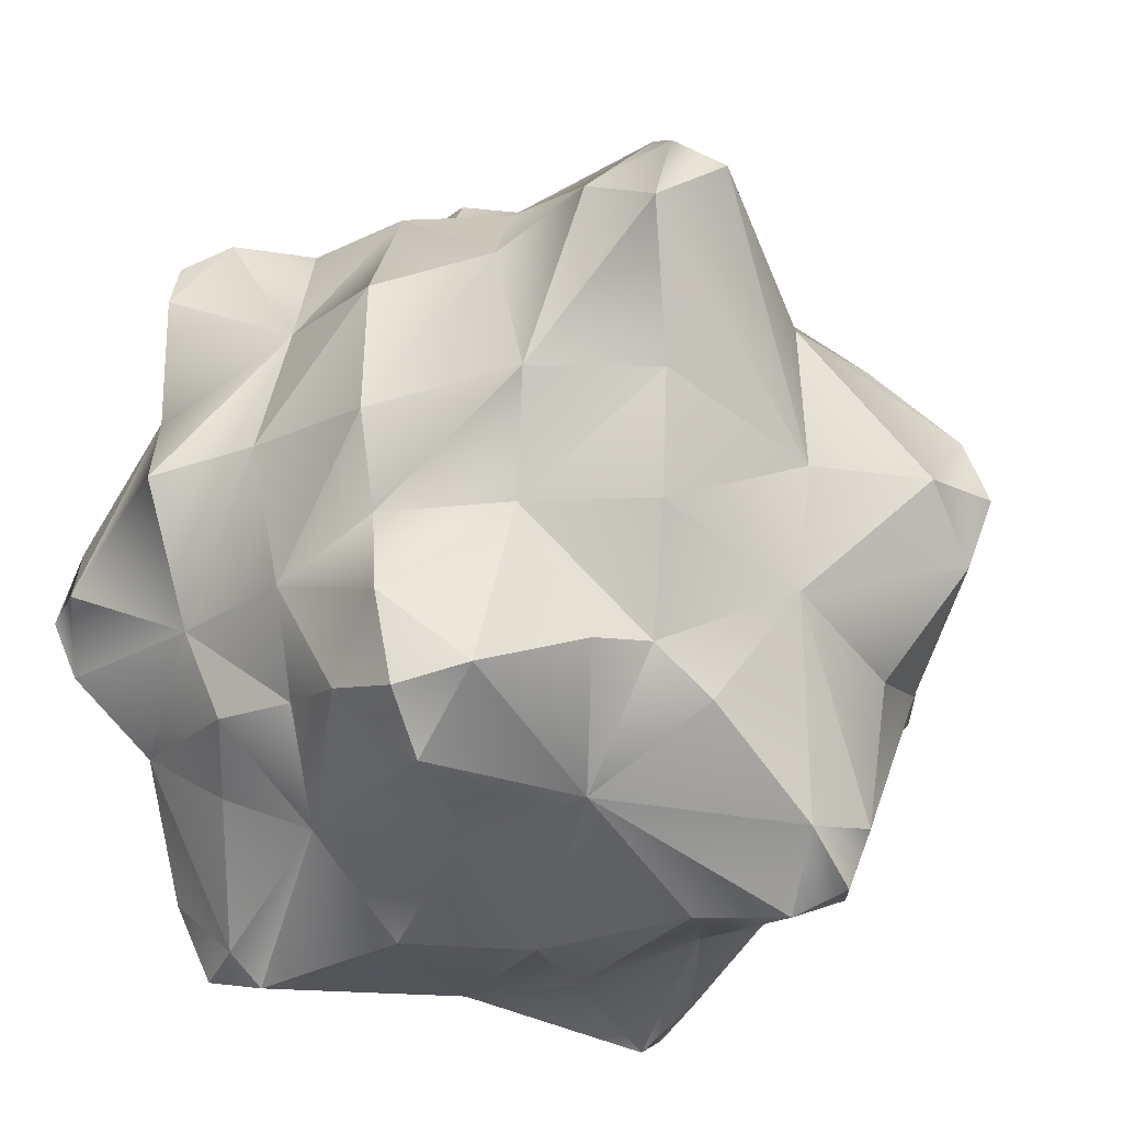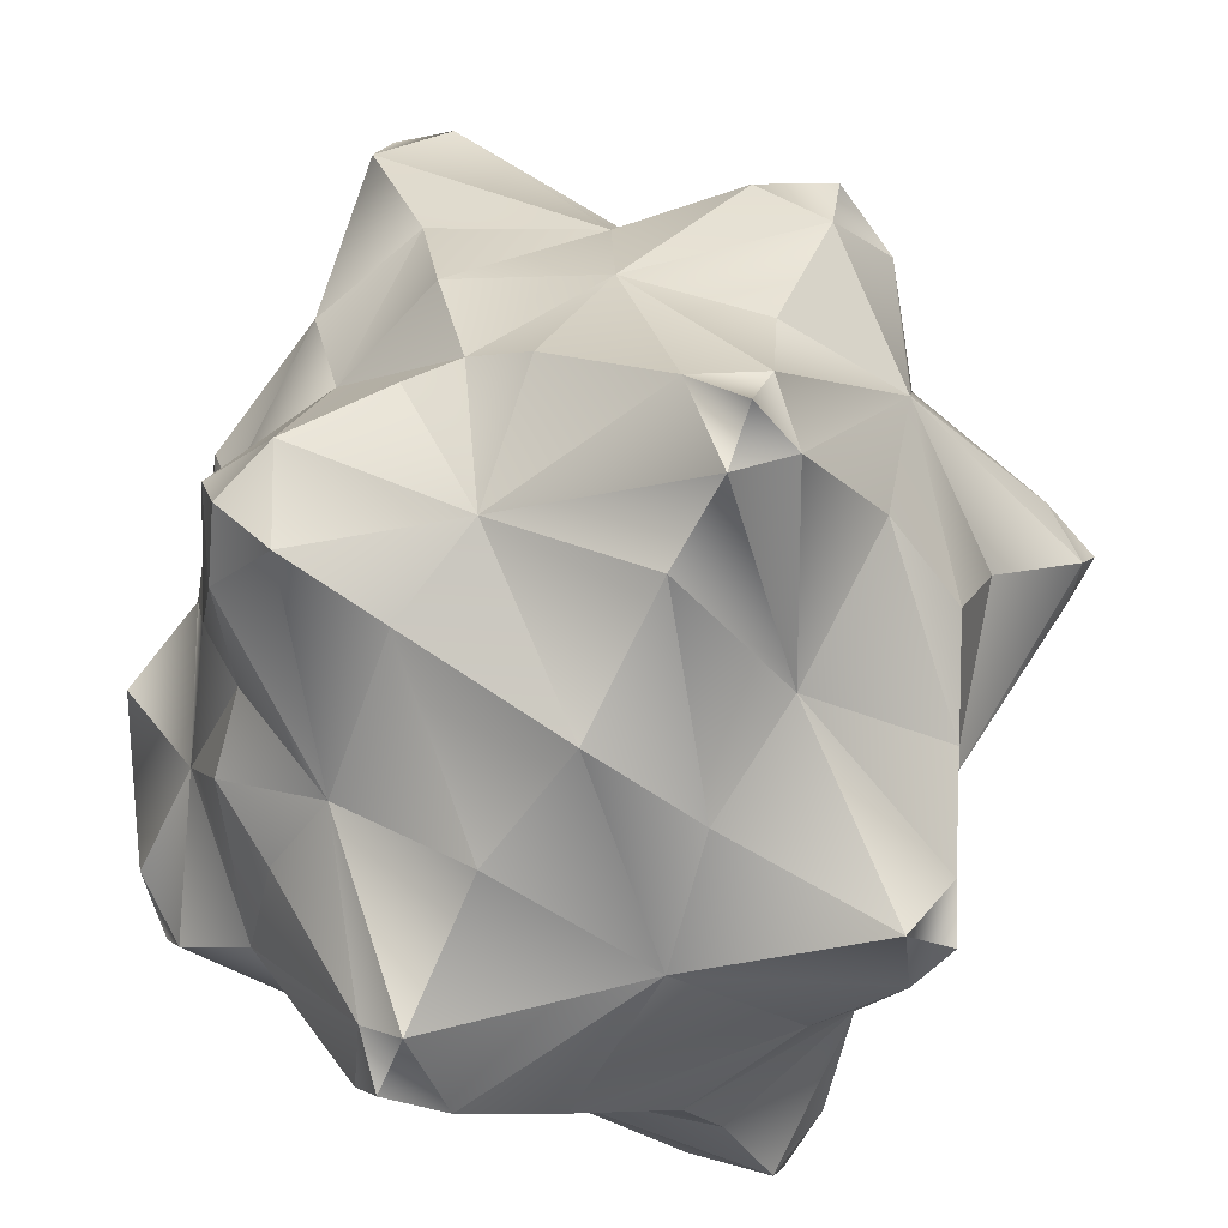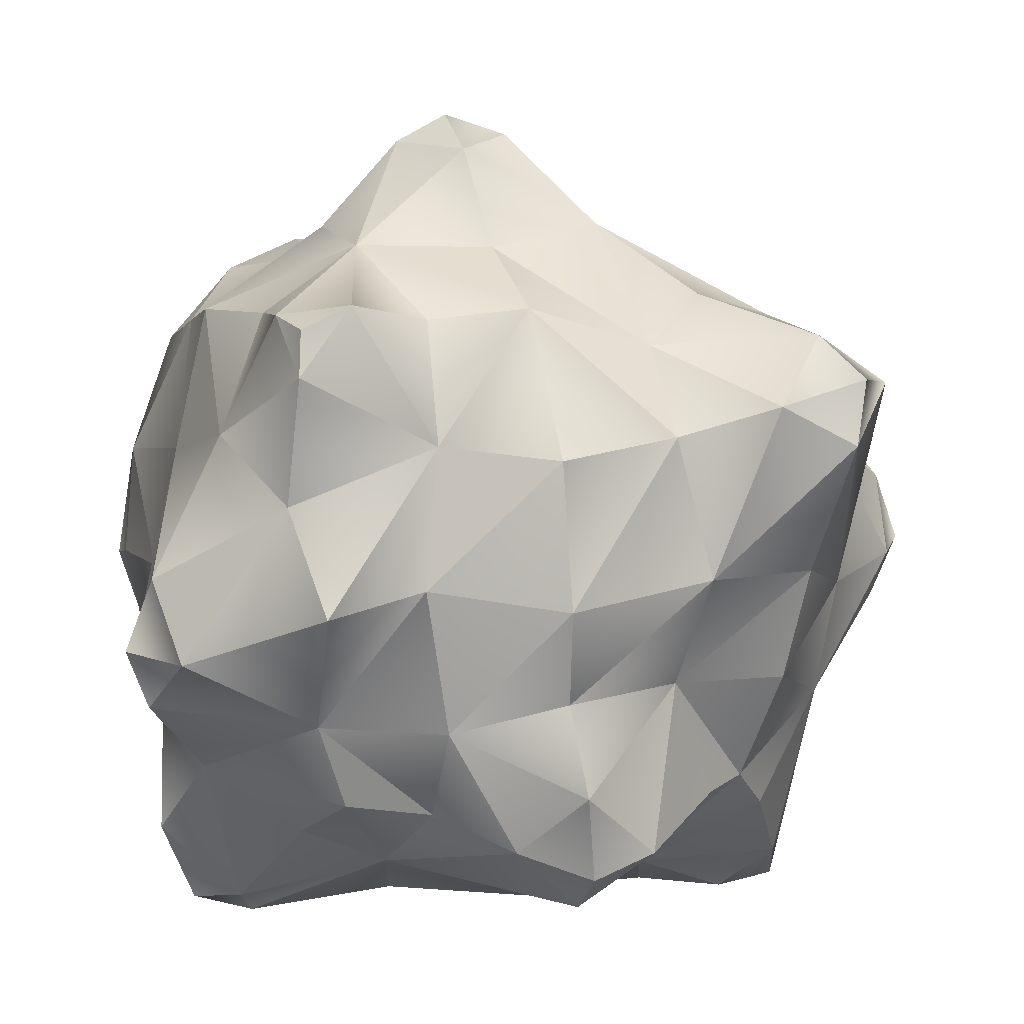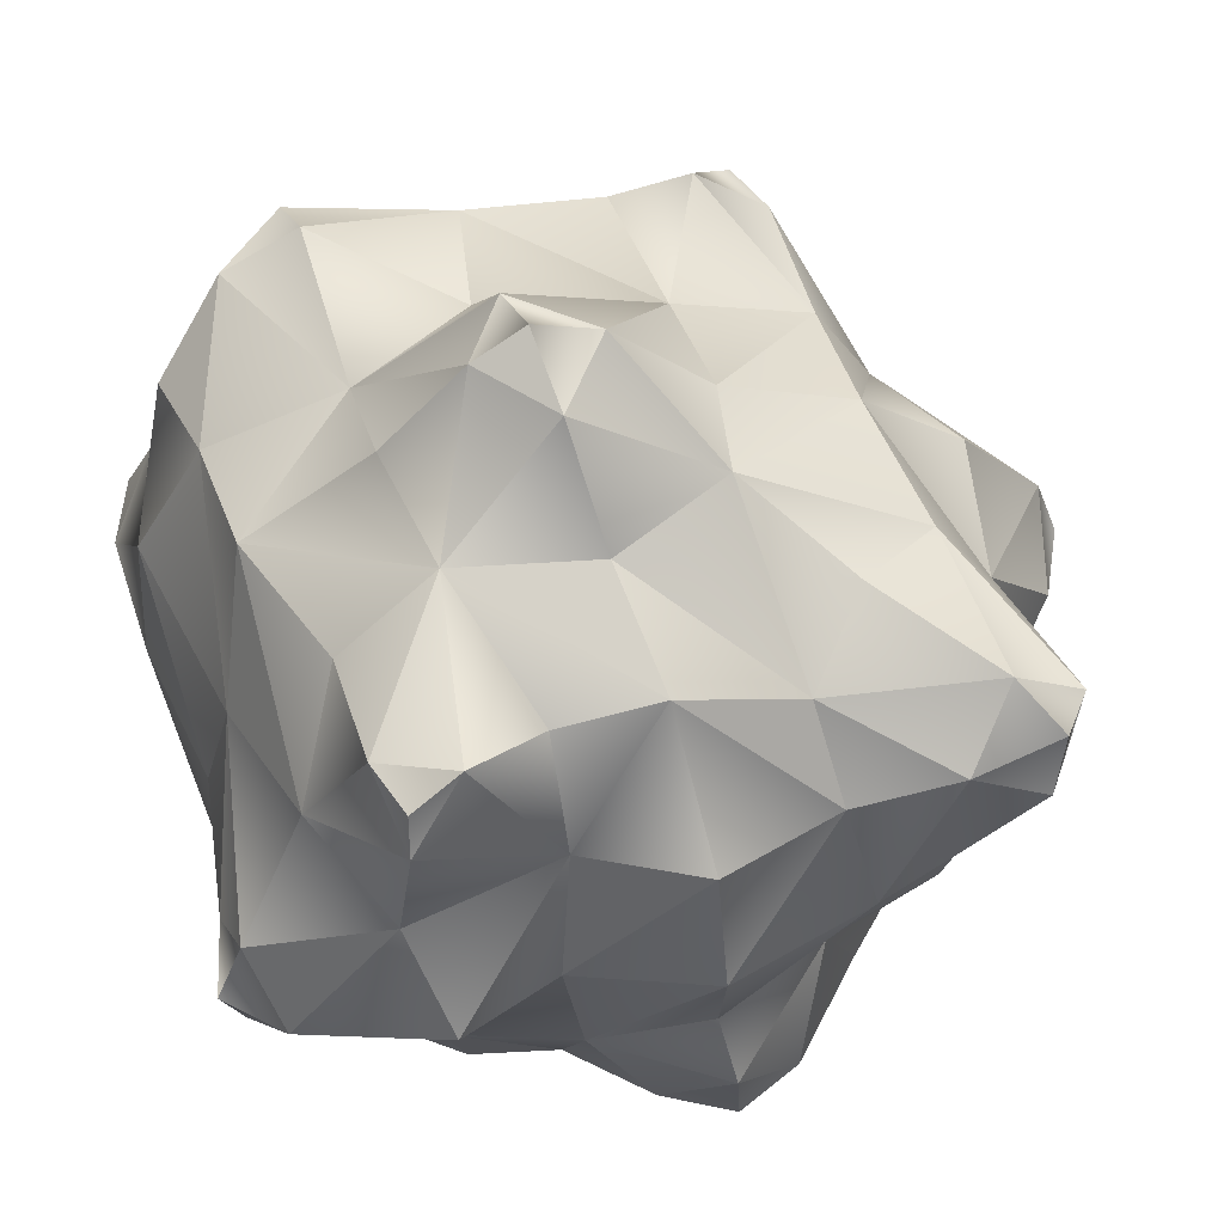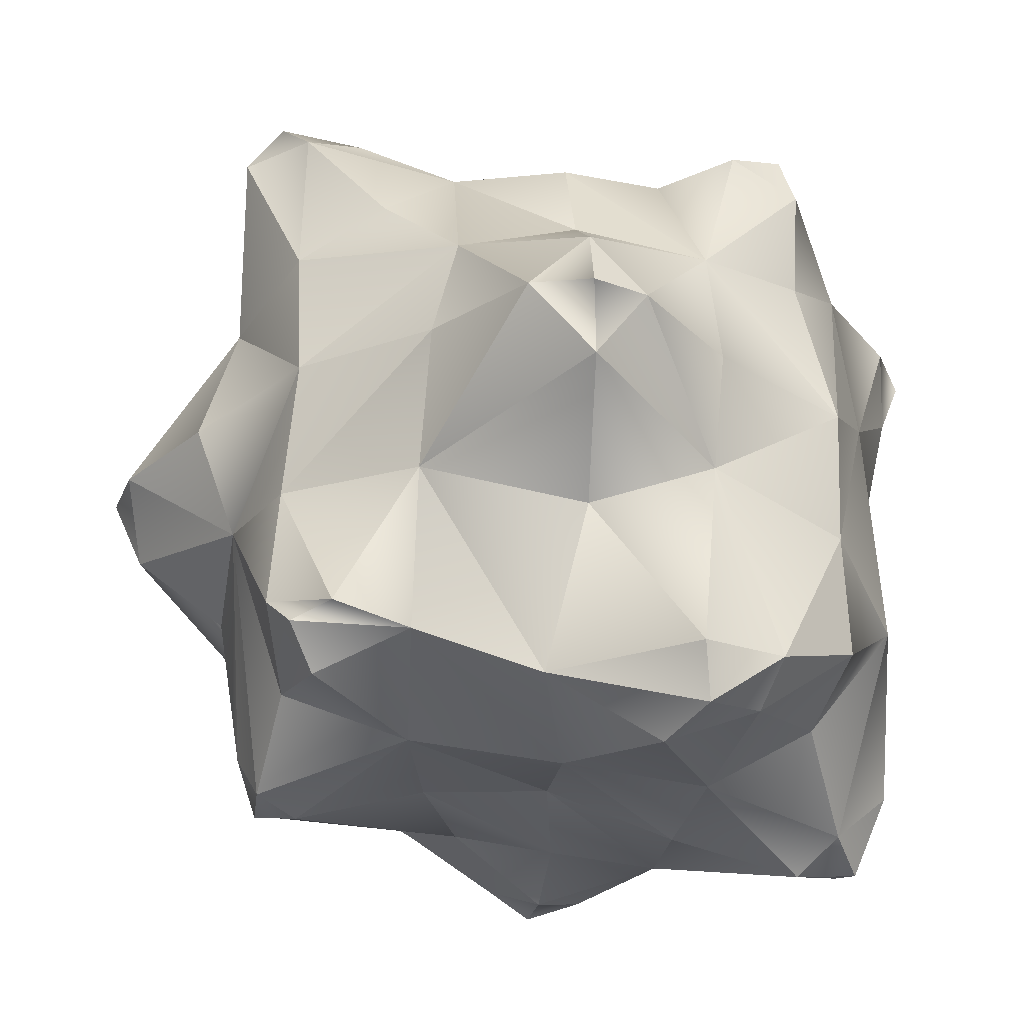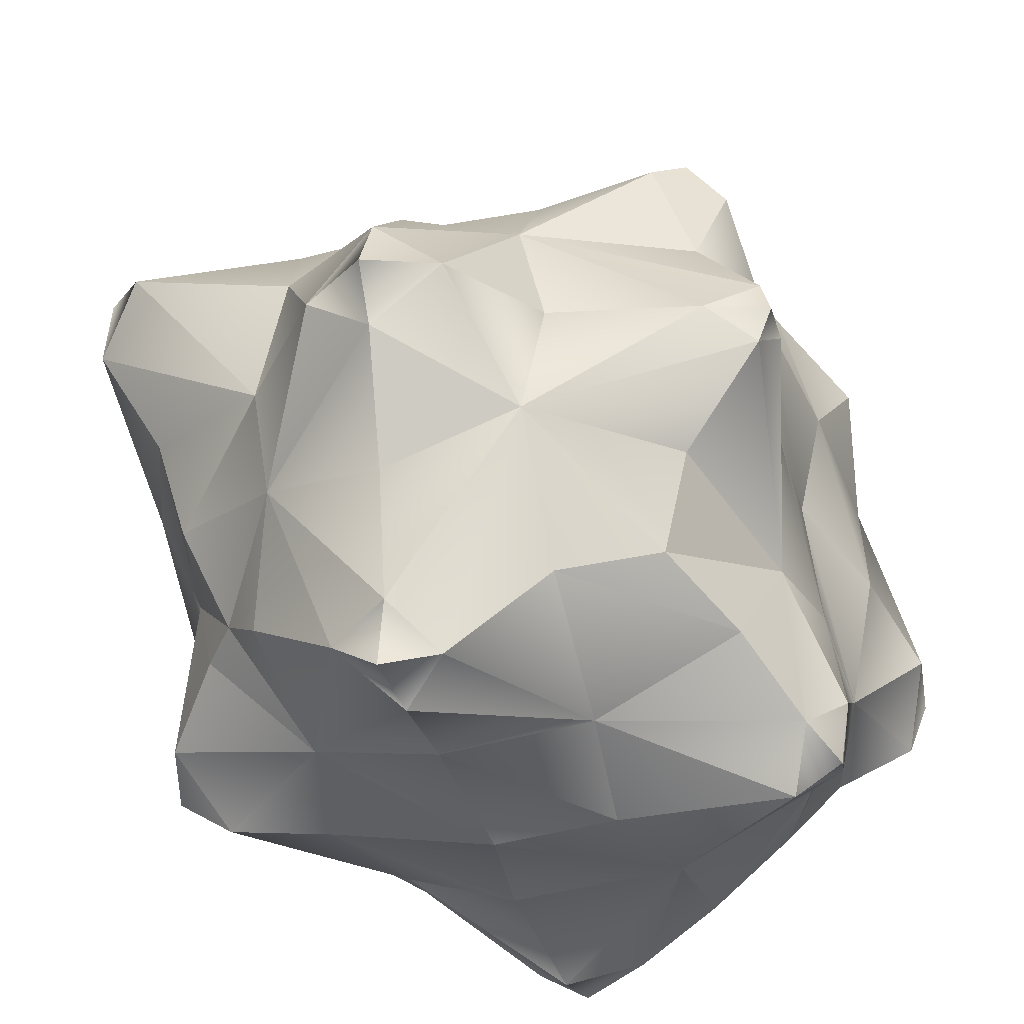
<metadata>
{"format":"obj","ext":"obj","renderer":"f3d","projection":"perspective","resolution":1024,"background":"white","views":[{"elev":-29.7,"azim":-67.5,"up":"+Z"},{"elev":-75.9,"azim":-28.6,"up":"+Z"},{"elev":8.7,"azim":-103.5,"up":"+Z"},{"elev":51.9,"azim":-109.6,"up":"+Z"},{"elev":61.4,"azim":91.4,"up":"+Z"},{"elev":-41.1,"azim":17.3,"up":"+Z"}]}
</metadata>
<code>
o Mesh_0008
v 17.47 -15.33 7.782
v 21.36 -16.99 2.007
v 7.558 -18.81 8.864
v 18.29 -18.57 -0.229
v 9.463 -20.21 0.2723
v 8.222 -20.79 -7.221
v 5.195 -25.7 0.1524
v 1.153 -26.12 -3.866
v 0.9484 -27.67 -0.1916
v -2.92 -25.55 -0.5017
v 1.146 -26.3 3.833
v -6.802 -19.57 8.097
v 0.9782 -21.34 9.645
v 0.1559 -14.79 16.01
v 7.783 -15.48 14.46
v 15.13 -15.77 15.16
v -12.68 14.65 15.92
v -6.218 14.43 15.57
v -5.708 8.87 19.37
v 2.304 16.75 15.23
v 1.452 9.711 20.15
v 7.543 9.325 18.1
v 0.7272 5.191 25.28
v 4.504 2.392 25.33
v 0.745 2.198 26.88
v 0.3267 -1.413 25.69
v -3.399 1.949 24.88
v -5.641 -5.581 20.47
v -7.75 1.226 19.26
v -14.82 -6.276 14.01
v -14.15 0.5931 16.16
v -16.35 13.94 12.77
v -15.18 14.48 5.532
v -9.662 17.47 8.977
v -10.85 21.57 1.081
v -1.411 19.07 7.246
v -7.073 21.88 -1.684
v 0.2598 20.35 -0.0267
v -0.2804 20.08 -9.231
v 9.92 21.22 -0.6611
v 7.852 18.5 -10.74
v 19.05 20.9 -2.266
v 22.57 18.26 -6.603
v 23.78 19.02 -2.884
v -15.04 10.81 16.58
v -13.49 6.271 15.58
v -15.94 6.183 8.74
v -19.26 -0.0518 8.178
v -18.2 -6.891 9.165
v -20.23 -0.3891 -0.0931
v -18.96 -8.809 1.162
v -18.8 -0.6097 -5.562
v -16.42 -7.447 -5.165
v -19.98 -1.416 -10.7
v -17.92 -5.839 -14.63
v -19.02 -2.017 -15.69
v 17.12 -8.365 -15.68
v 19.48 -3.379 -18.81
v 8.438 -7.778 -19.43
v 18.04 -0.6222 -21.78
v 7.736 -0.7155 -21.32
v 9.637 6.813 -20.22
v 0.6303 -1.408 -22.02
v -0.5216 6.23 -20.89
v -9.276 -1.665 -19.5
v -7.795 7.825 -17.01
v -15.62 -1.946 -18.23
v -17.34 2.043 -14.31
v 20.18 -7.85 7.878
v 21.93 -14.82 -0.323
v 20.04 -7.195 -0.298
v 19.21 -5.482 -9.558
v 20.51 0.6374 -8.657
v 21.45 -0.0843 -15.62
v 20.79 7.196 -10.26
v 20.38 2.475 -18.36
v 17.7 7.15 -16.11
v -17.22 -15.43 14.6
v -19.75 -17.36 12.31
v -19.62 -12.51 10.88
v -20.39 -16.67 8.646
v -16.28 -15.56 0.9975
v -14.53 -14.59 -5.543
v -11.82 -12.94 -11.99
v 20.86 -0.7738 -20.16
v 9.526 16.17 -17.27
v 14.91 14.52 -14.2
v -3.258 -18.1 -19.33
v -0.2705 -18.96 -21.78
v 0.2614 -15.69 -22.57
v 2.965 -17.77 -20.92
v 8.718 -16.4 -15.55
v 14.33 -13.87 -13.61
v -12.8 11.02 -12.2
v -7.253 18.42 -10.73
v -13.96 12.74 -7.24
v -10.19 21.82 -6.427
v -13.68 20.29 -3.362
v -10.73 23.11 -3.017
v -13.92 6.187 -12.7
v -16.75 5.818 -7.37
v -17.53 7.23 0.9569
v -18.63 12.91 -0.2219
v 4.317 18.01 -19.34
v 0.551 18.28 -20.96
v 0.1595 14.76 -21.94
v -1.776 15.74 -20.4
v -8.567 12.91 -14.64
v 0.4031 -20.08 -18.35
v -9.245 -15.12 -14.47
v -8.12 -7.839 -18.03
v 0.2598 -10.28 -21.71
v 22.71 6.577 14.25
v 22.06 9.517 6.426
v 21.31 1.101 7.649
v 22.52 7.828 -0.8117
v 19.83 0.2609 -0.1508
v 0.0113 20.28 -16.27
v 21.93 -17.29 -0.2724
v 21.03 -17.02 -2.355
v 16.09 -15.05 -7.74
v -15.7 13.72 15.33
v 21.61 8.96 17.29
v 19.5 -0.0444 16.05
v 17.26 -7.47 16.66
v 22.63 17.67 0.5183
v 11.7 20.46 5.659
v -7.955 -15.39 15.15
v -0.0098 -6.916 20.17
v 7.785 -7.383 17.99
v 10.29 2.188 18.73
v 18.52 8.653 18.66
v 18.56 13.12 16.76
v 9.728 16.77 14.02
v 16.21 -11.83 17.91
v 18.11 15.81 -10.18
v 24.28 15.42 -1.967
v -10.89 -10.28 16.59
v -17.21 -19.5 11.82
v 19.03 15.44 7.753
v 0.3039 -21.34 -10.2
v -7.233 -19.26 -8.149
v -8.043 -20.29 -1.316
v -13.95 -10.5 -12.32
v 20.55 11.95 13.82
v 16.28 17.4 12.39
v 16.97 -14.22 16.68
v 19.1 -13 14.3
f 1 3 2
f 2 3 4
f 3 5 4
f 4 5 6
f 5 7 6
f 6 7 8
f 7 9 8
f 8 9 10
f 9 11 10
f 10 11 12
f 11 13 12
f 12 13 14
f 13 3 14
f 14 3 15
f 3 16 15
f 17 19 18
f 18 19 20
f 19 21 20
f 20 21 22
f 21 23 22
f 22 23 24
f 23 25 24
f 24 25 26
f 25 27 26
f 26 27 28
f 27 29 28
f 28 29 30
f 29 31 30
f 32 34 33
f 33 34 35
f 34 36 35
f 35 36 37
f 36 38 37
f 37 38 39
f 38 40 39
f 39 40 41
f 40 42 41
f 41 42 43
f 42 44 43
f 45 47 46
f 46 47 31
f 47 48 31
f 31 48 49
f 48 50 49
f 49 50 51
f 50 52 51
f 51 52 53
f 52 54 53
f 53 54 55
f 54 56 55
f 57 59 58
f 58 59 60
f 59 61 60
f 60 61 62
f 61 63 62
f 62 63 64
f 63 65 64
f 64 65 66
f 65 67 66
f 66 67 68
f 67 56 68
f 2 70 69
f 69 70 71
f 70 72 71
f 71 72 73
f 72 74 73
f 73 74 75
f 74 76 75
f 75 76 77
f 78 80 79
f 79 80 81
f 80 51 81
f 81 51 82
f 51 53 82
f 82 53 83
f 53 84 83
f 58 60 85
f 85 60 76
f 60 62 76
f 76 62 77
f 62 86 77
f 77 86 87
f 88 90 89
f 89 90 91
f 90 59 91
f 91 59 92
f 59 57 92
f 92 57 93
f 94 96 95
f 95 96 97
f 96 98 97
f 97 98 99
f 98 35 99
f 99 35 37
f 68 101 100
f 100 101 96
f 101 102 96
f 96 102 103
f 102 47 103
f 104 106 105
f 105 106 107
f 106 66 107
f 107 66 108
f 66 94 108
f 93 6 92
f 92 6 91
f 6 109 91
f 91 109 89
f 109 88 89
f 110 111 88
f 88 111 90
f 111 112 90
f 90 112 59
f 112 61 59
f 76 74 85
f 85 74 58
f 74 72 58
f 58 72 57
f 72 93 57
f 113 115 114
f 114 115 116
f 115 117 116
f 116 117 75
f 117 73 75
f 37 39 97
f 97 39 95
f 39 118 95
f 95 118 107
f 118 105 107
f 2 4 119
f 119 4 120
f 4 6 120
f 120 6 121
f 6 93 121
f 122 32 45
f 45 32 47
f 32 33 47
f 47 33 103
f 122 17 32
f 32 17 34
f 17 18 34
f 34 18 20
f 86 62 104
f 104 62 106
f 62 64 106
f 106 64 66
f 123 124 113
f 113 124 115
f 124 125 115
f 115 125 69
f 44 42 126
f 126 42 127
f 42 40 127
f 127 40 38
f 128 14 28
f 28 14 129
f 14 15 129
f 129 15 130
f 24 131 22
f 22 131 132
f 131 124 132
f 132 124 123
f 123 133 132
f 132 133 22
f 133 134 22
f 22 134 20
f 124 130 125
f 125 130 135
f 130 15 135
f 135 15 16
f 122 45 17
f 17 45 19
f 45 46 19
f 19 46 31
f 56 54 68
f 68 54 101
f 54 52 101
f 101 52 50
f 136 43 75
f 75 43 137
f 43 44 137
f 137 44 126
f 138 78 128
f 128 78 139
f 78 79 139
f 139 79 81
f 75 137 116
f 116 137 114
f 137 126 114
f 114 126 140
f 6 141 109
f 109 141 142
f 141 8 142
f 142 8 10
f 84 142 83
f 83 142 143
f 142 10 143
f 143 10 12
f 56 67 55
f 55 67 111
f 67 65 111
f 111 65 63
f 138 30 78
f 78 30 80
f 30 49 80
f 80 49 51
f 55 111 144
f 144 111 84
f 111 110 84
f 21 19 23
f 23 19 27
f 19 29 27
f 73 117 71
f 71 117 69
f 117 115 69
f 114 145 113
f 113 145 123
f 145 133 123
f 13 11 3
f 3 11 7
f 11 9 7
f 109 142 88
f 88 142 110
f 142 84 110
f 38 36 127
f 127 36 134
f 36 20 134
f 126 127 140
f 140 127 146
f 127 134 146
f 26 130 24
f 24 130 131
f 130 124 131
f 16 147 135
f 135 147 125
f 69 125 148
f 148 125 147
f 2 119 70
f 70 119 120
f 70 120 72
f 72 120 121
f 43 136 41
f 41 136 87
f 77 87 75
f 75 87 136
f 14 128 12
f 12 128 139
f 101 50 102
f 102 50 48
f 87 86 41
f 41 86 104
f 61 112 63
f 63 112 111
f 147 16 148
f 148 16 1
f 114 140 145
f 145 140 146
f 28 129 26
f 26 129 130
f 55 144 53
f 53 144 84
f 68 100 66
f 66 100 94
f 12 139 143
f 143 139 81
f 81 82 143
f 143 82 83
f 148 1 69
f 69 1 2
f 39 41 118
f 118 41 104
f 107 108 95
f 95 108 94
f 30 138 28
f 28 138 128
f 96 103 98
f 98 103 33
f 145 146 133
f 96 94 100
f 6 8 141
f 23 27 25
f 93 72 121
f 102 48 47
f 49 30 31
f 19 31 29
f 1 16 3
f 118 104 105
f 34 20 36
f 3 7 5
f 37 97 99
f 133 146 134
f 98 33 35

</code>
